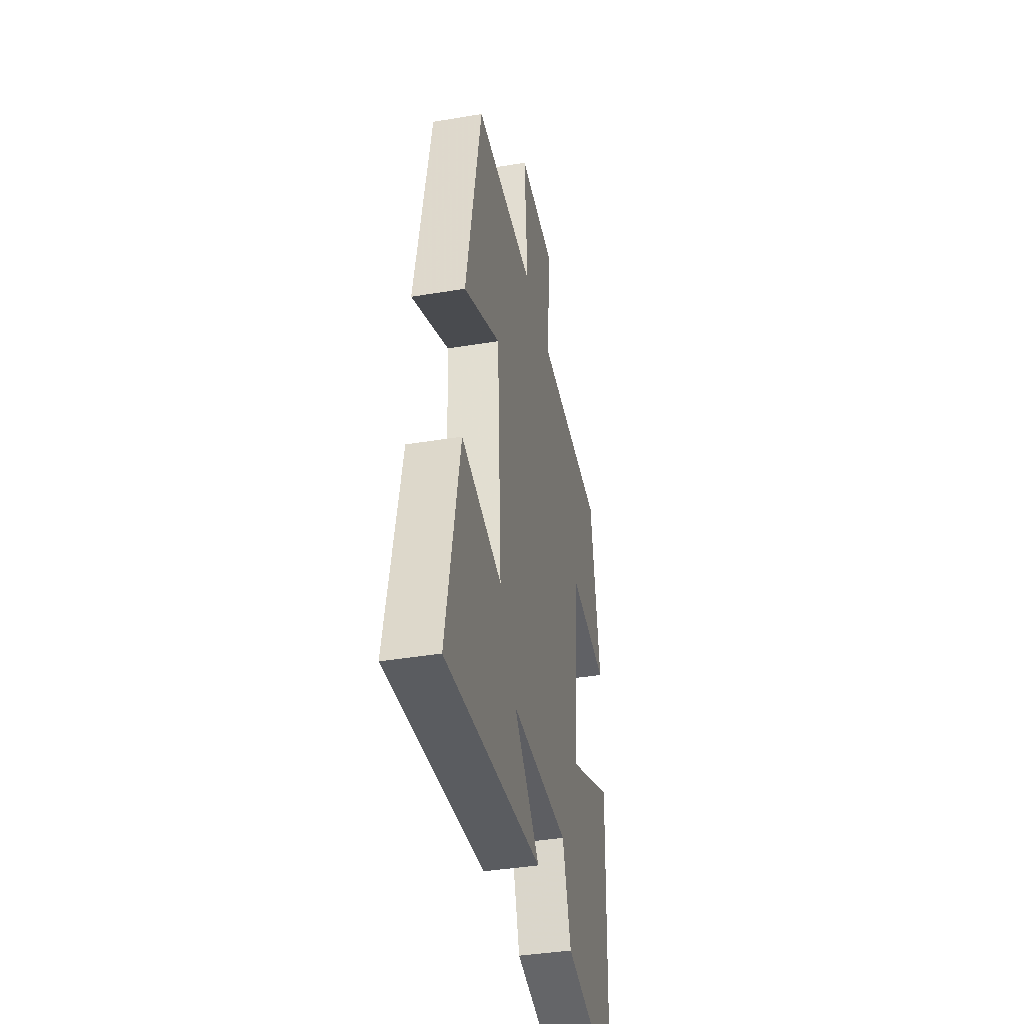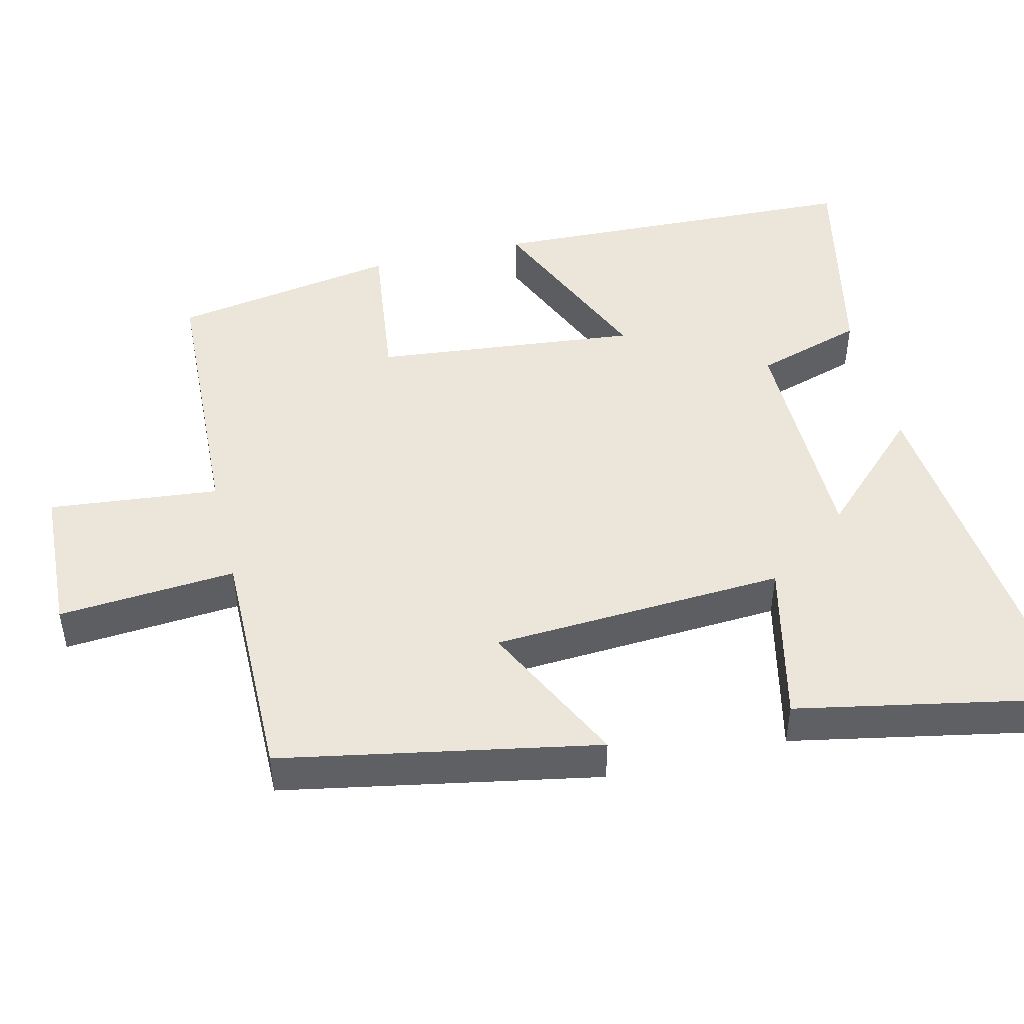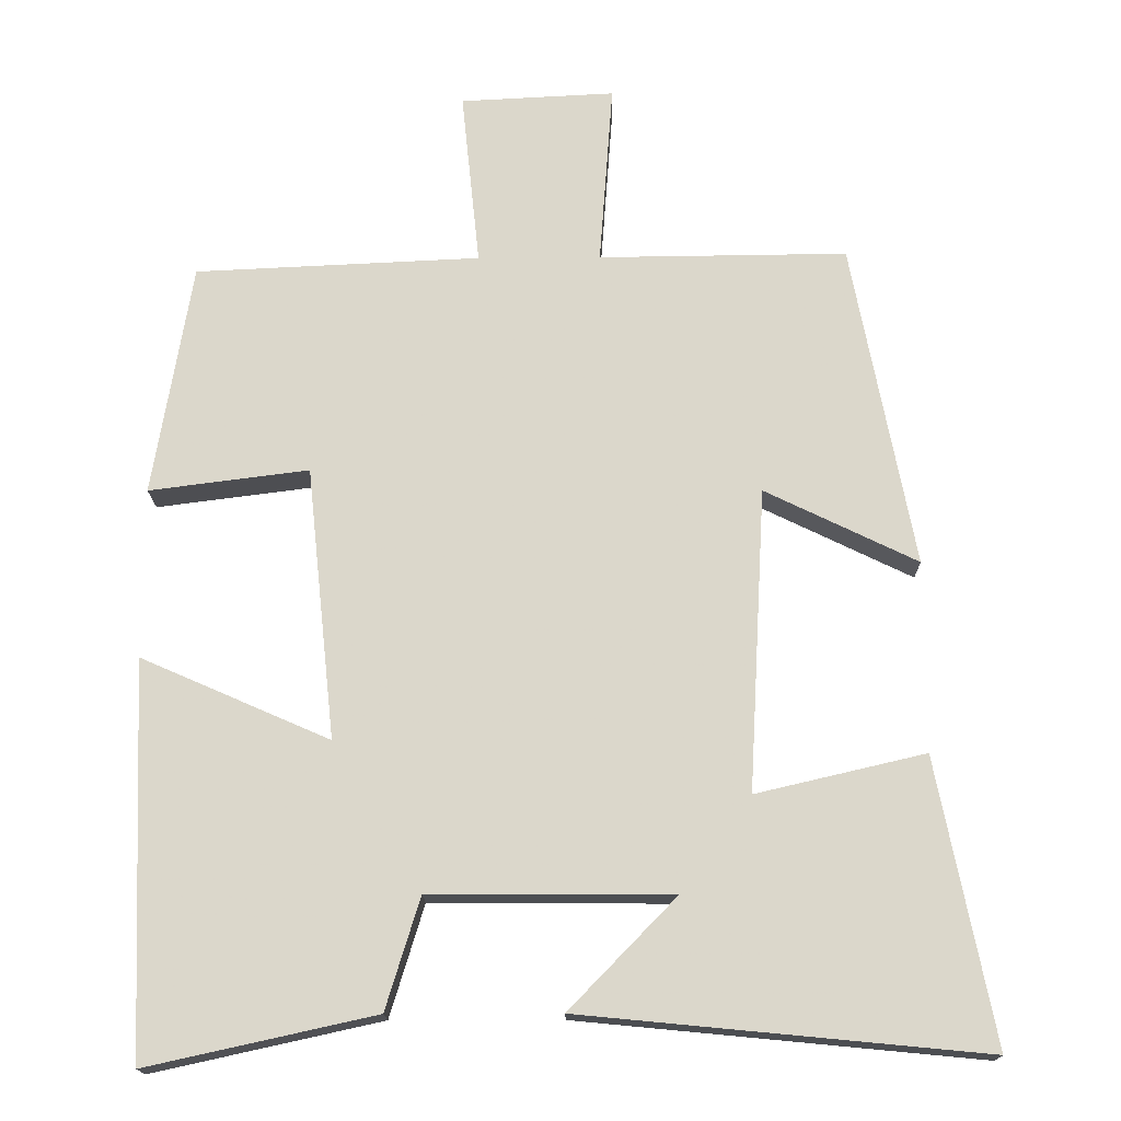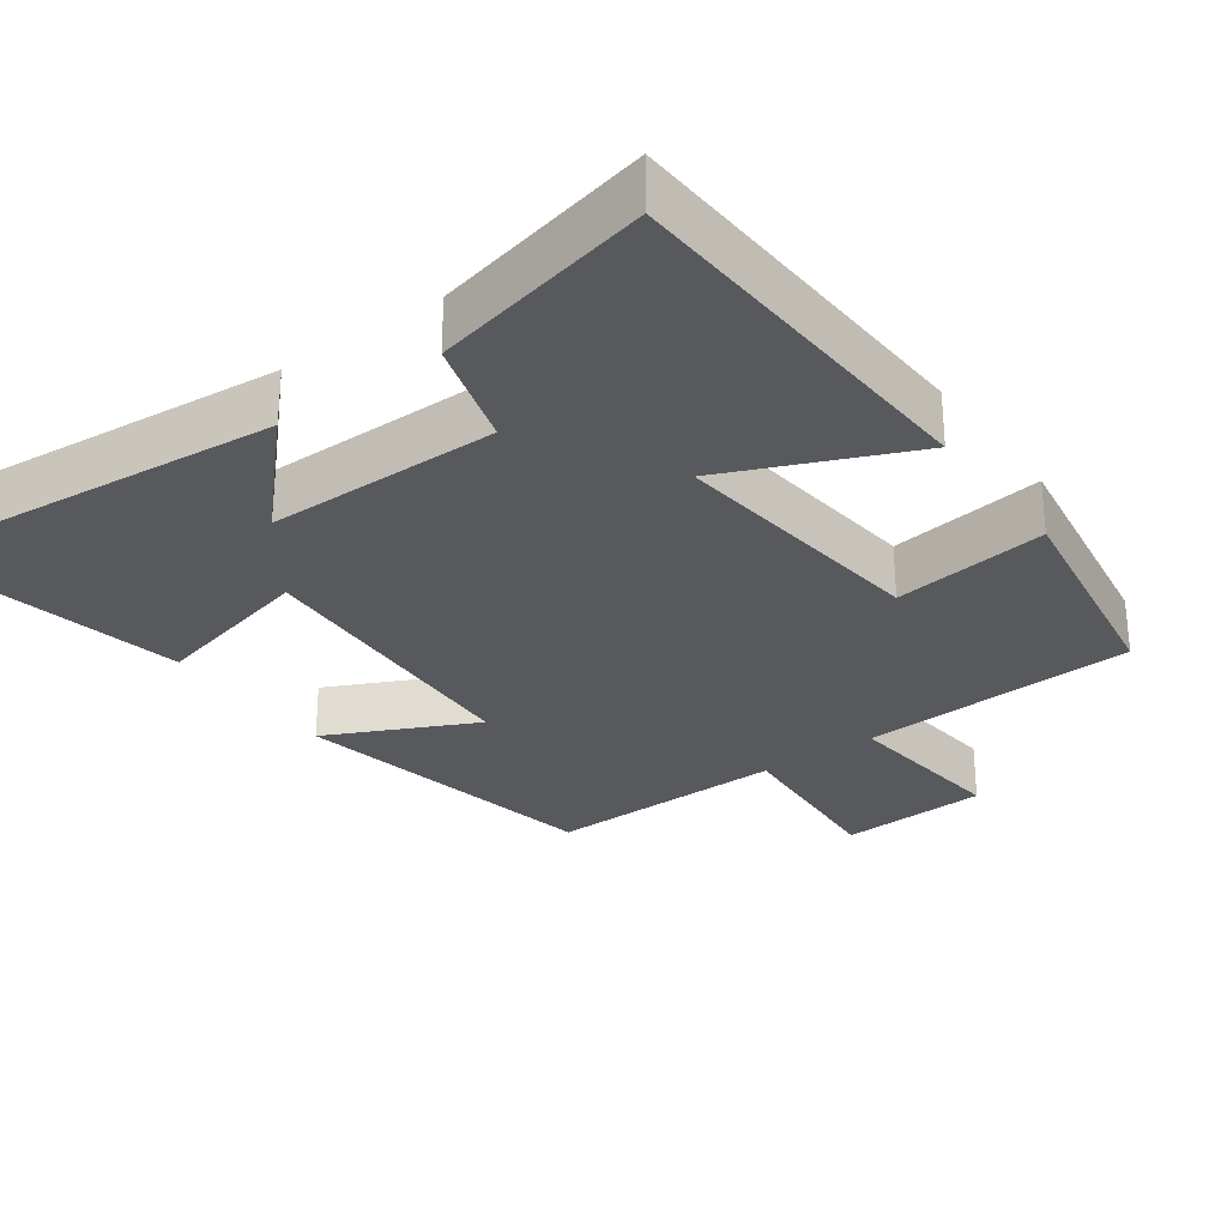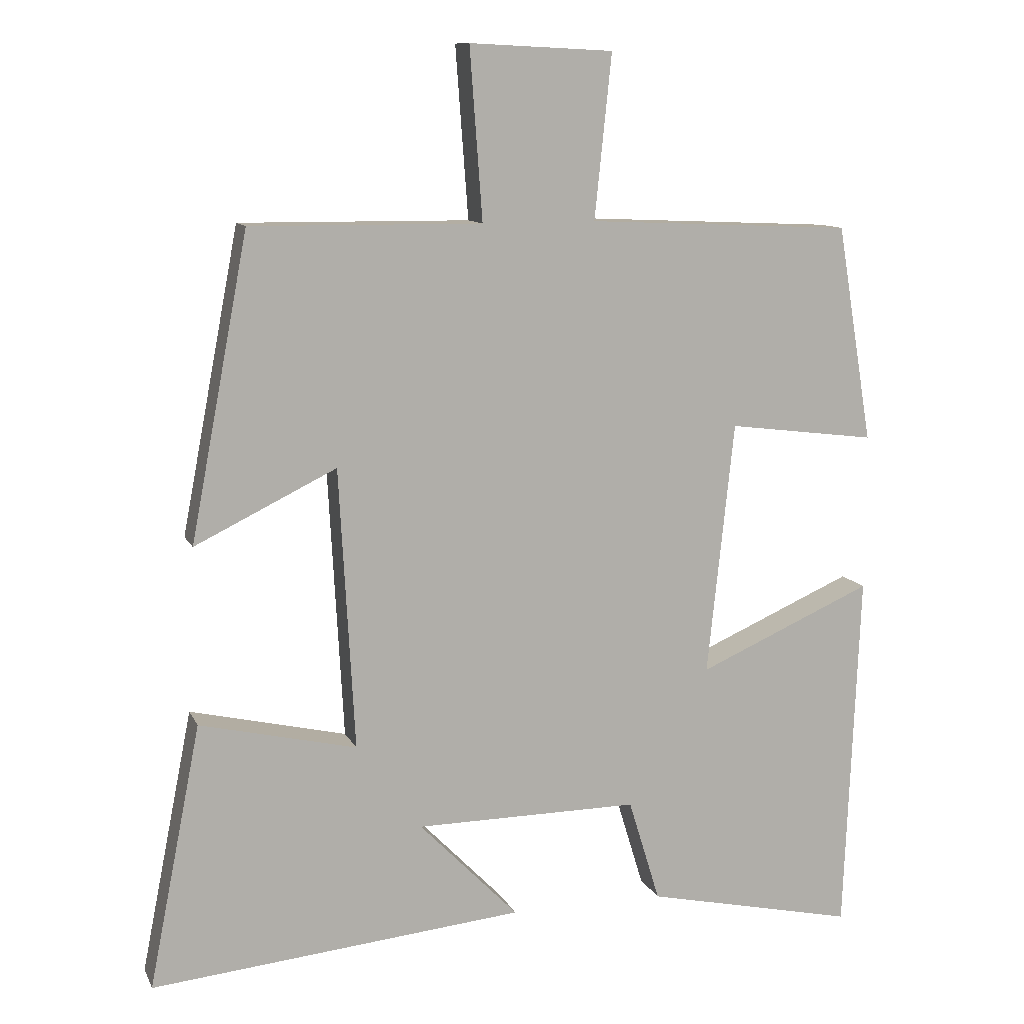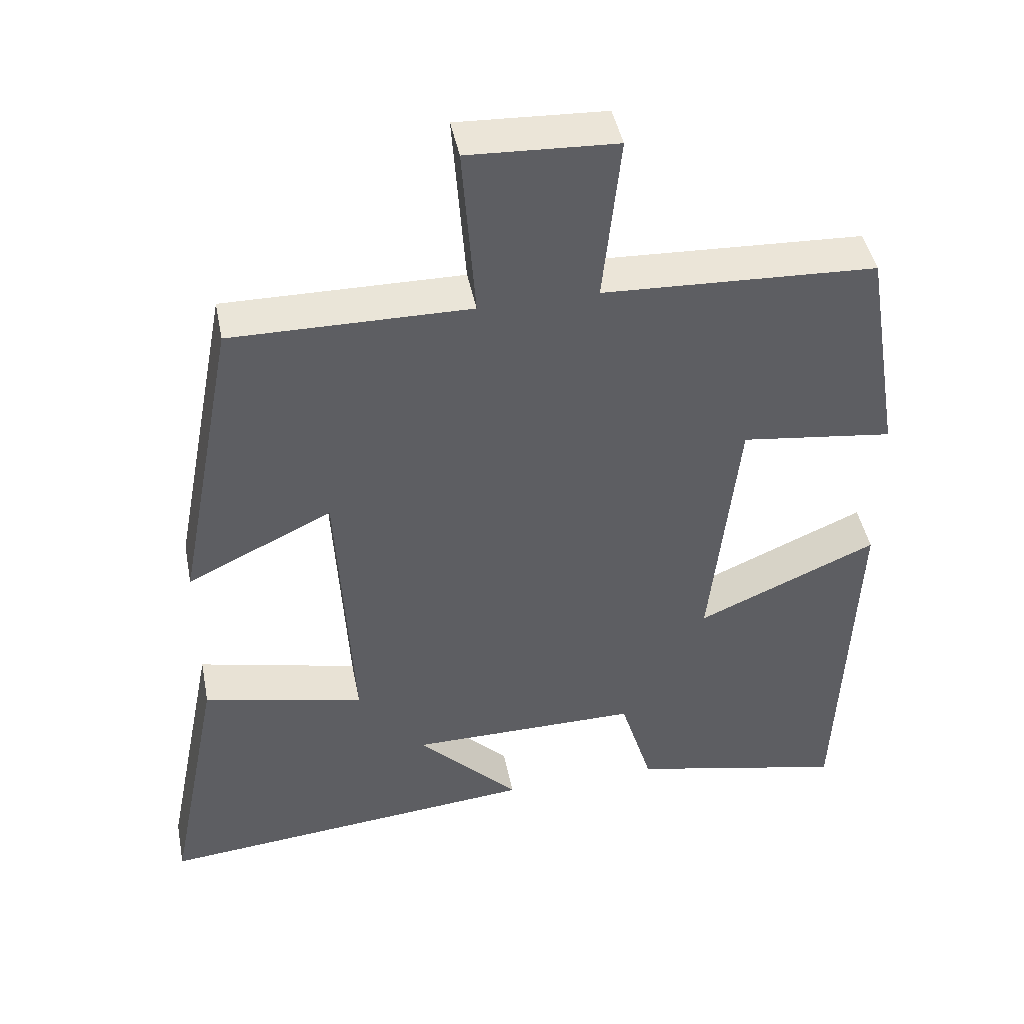
<metadata>
{"format":"obj","ext":"obj","renderer":"f3d","projection":"perspective","resolution":1024,"background":"white","views":[{"elev":-39.7,"azim":101.7,"up":"+Z"},{"elev":47.0,"azim":76.3,"up":"+Y"},{"elev":-16.8,"azim":0.9,"up":"+Z"},{"elev":-29.0,"azim":-143.8,"up":"+Y"},{"elev":11.0,"azim":162.7,"up":"+Z"},{"elev":44.7,"azim":168.9,"up":"+Z"}]}
</metadata>
<code>
v -0.479 0.07 -0.566
v -0.5 0.07 -0.049
v -0.251 0.07 -0.158
v -0.289 0.07 0.202
v -0.5 0.07 0.175
v -0.449 0.07 0.483
v -0.072 0.07 0.5
v -0.096 0.07 0.732
v 0.108 0.07 0.742
v 0.09 0.07 0.5
v 0.418 0.07 0.503
v 0.5 0.07 0.073
v 0.299 0.07 0.171
v 0.277 0.07 -0.229
v 0.5 0.07 -0.177
v 0.574 0.07 -0.551
v 0.043 0.07 -0.5
v 0.184 0.07 -0.355
v -0.134 0.07 -0.353
v -0.179 0.07 -0.5
v -0.479 0 -0.566
v -0.5 0 -0.049
v -0.251 0 -0.158
v -0.289 0 0.202
v -0.5 0 0.175
v -0.449 0 0.483
v -0.072 0 0.5
v -0.096 0 0.732
v 0.108 0 0.742
v 0.09 0 0.5
v 0.418 0 0.503
v 0.5 0 0.073
v 0.299 0 0.171
v 0.277 0 -0.229
v 0.5 0 -0.177
v 0.574 0 -0.551
v 0.043 0 -0.5
v 0.184 0 -0.355
v -0.134 0 -0.353
v -0.179 0 -0.5
f 1 2 3
f 20 1 3
f 19 20 3
f 18 19 3 4
f 15 16 17 18
f 14 15 18
f 13 14 18 4
f 10 11 12 13
f 10 13 4
f 7 8 9 10
f 6 7 10
f 5 6 10
f 4 5 10
f 23 22 21
f 23 21 40
f 23 40 39
f 24 23 39 38
f 38 37 36 35
f 38 35 34
f 24 38 34 33
f 33 32 31 30
f 24 33 30
f 30 29 28 27
f 30 27 26
f 30 26 25
f 30 25 24
f 1 21 22 2
f 2 22 23 3
f 3 23 24 4
f 4 24 25 5
f 5 25 26 6
f 6 26 27 7
f 7 27 28 8
f 8 28 29 9
f 9 29 30 10
f 10 30 31 11
f 11 31 32 12
f 12 32 33 13
f 13 33 34 14
f 14 34 35 15
f 15 35 36 16
f 16 36 37 17
f 17 37 38 18
f 18 38 39 19
f 19 39 40 20
f 20 40 21 1

</code>
